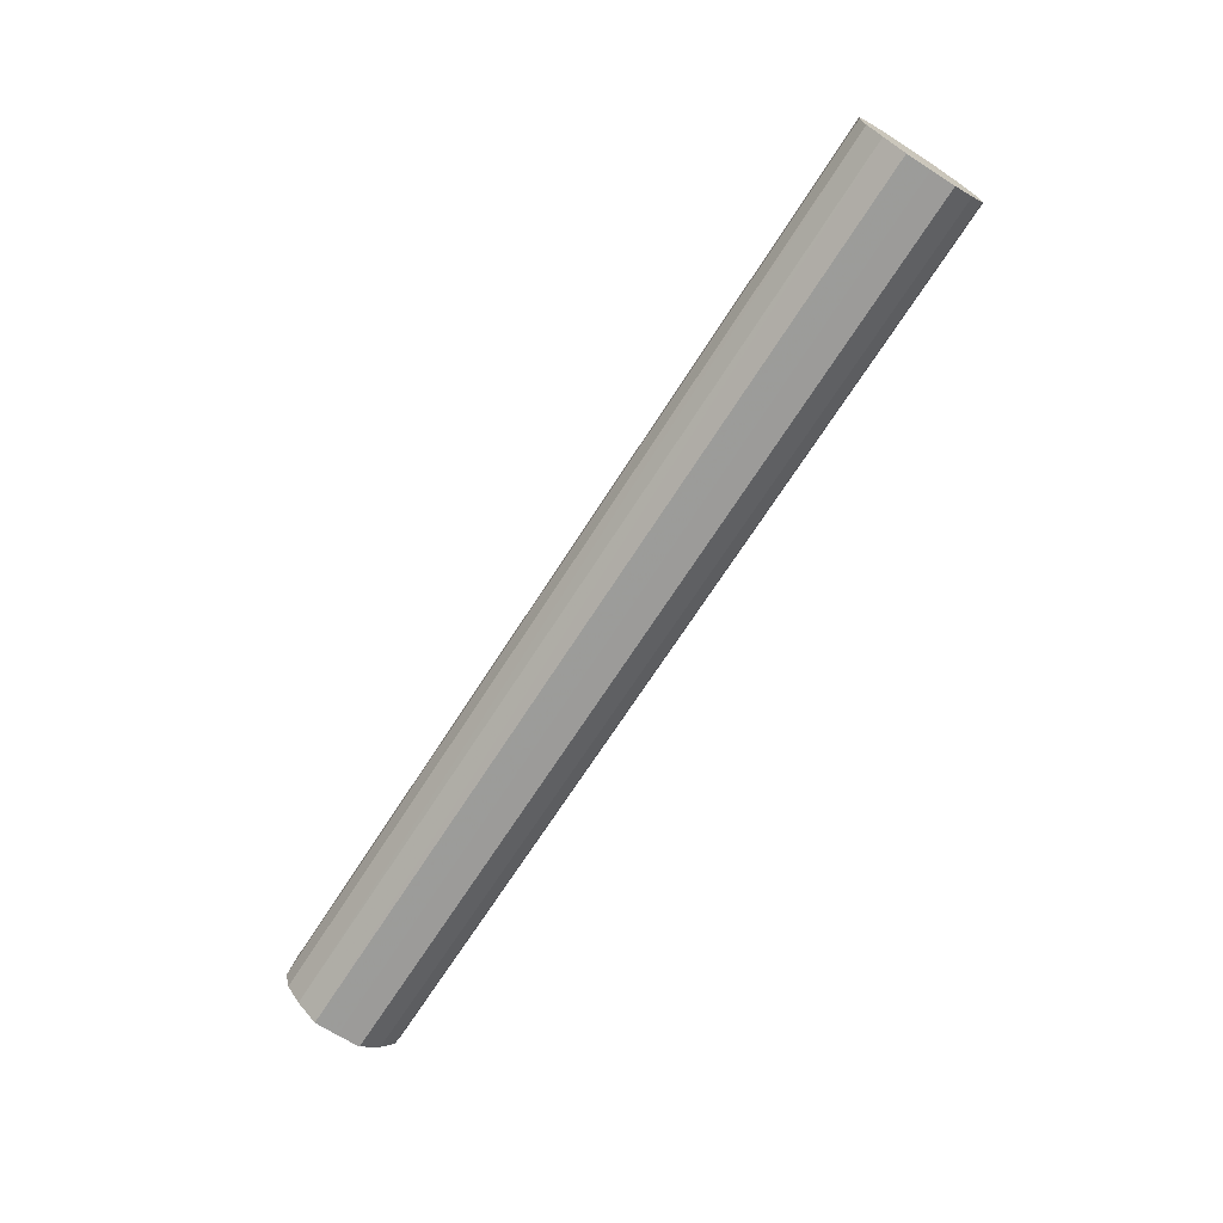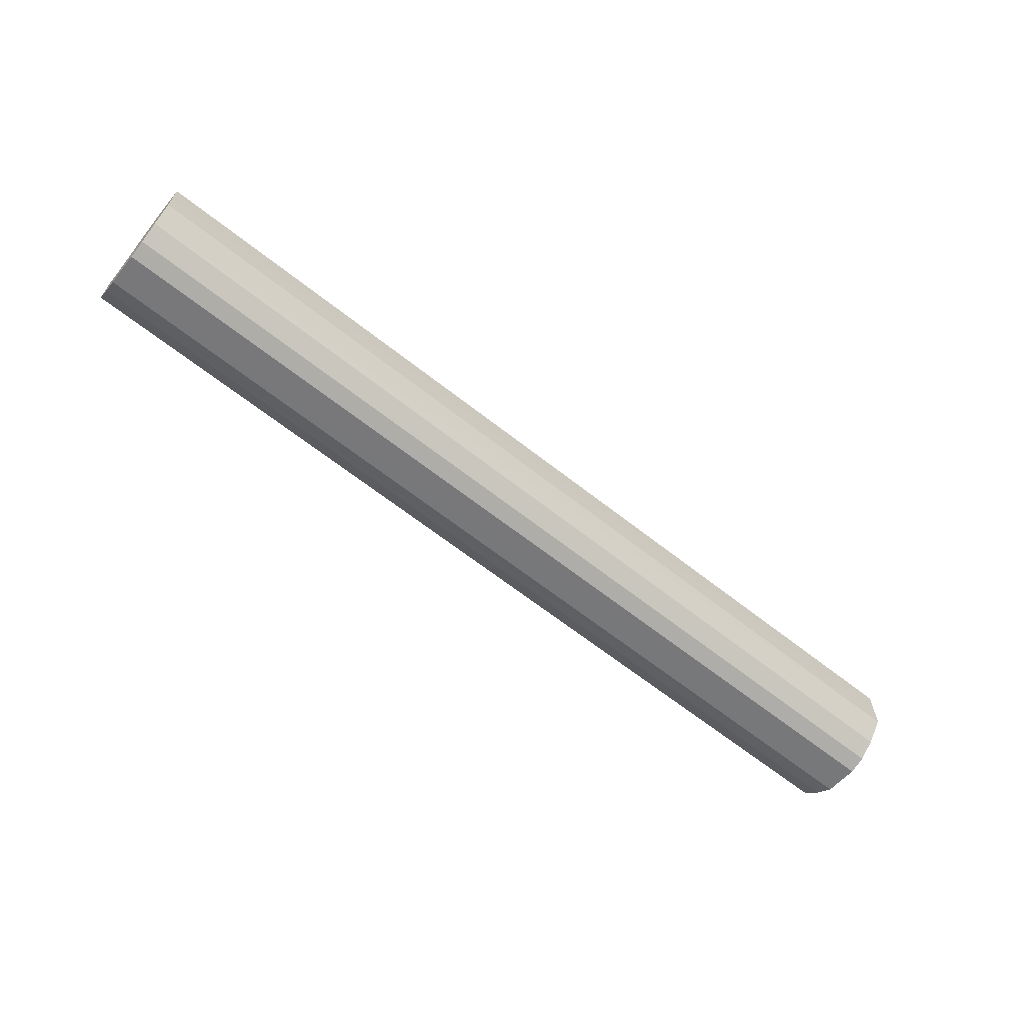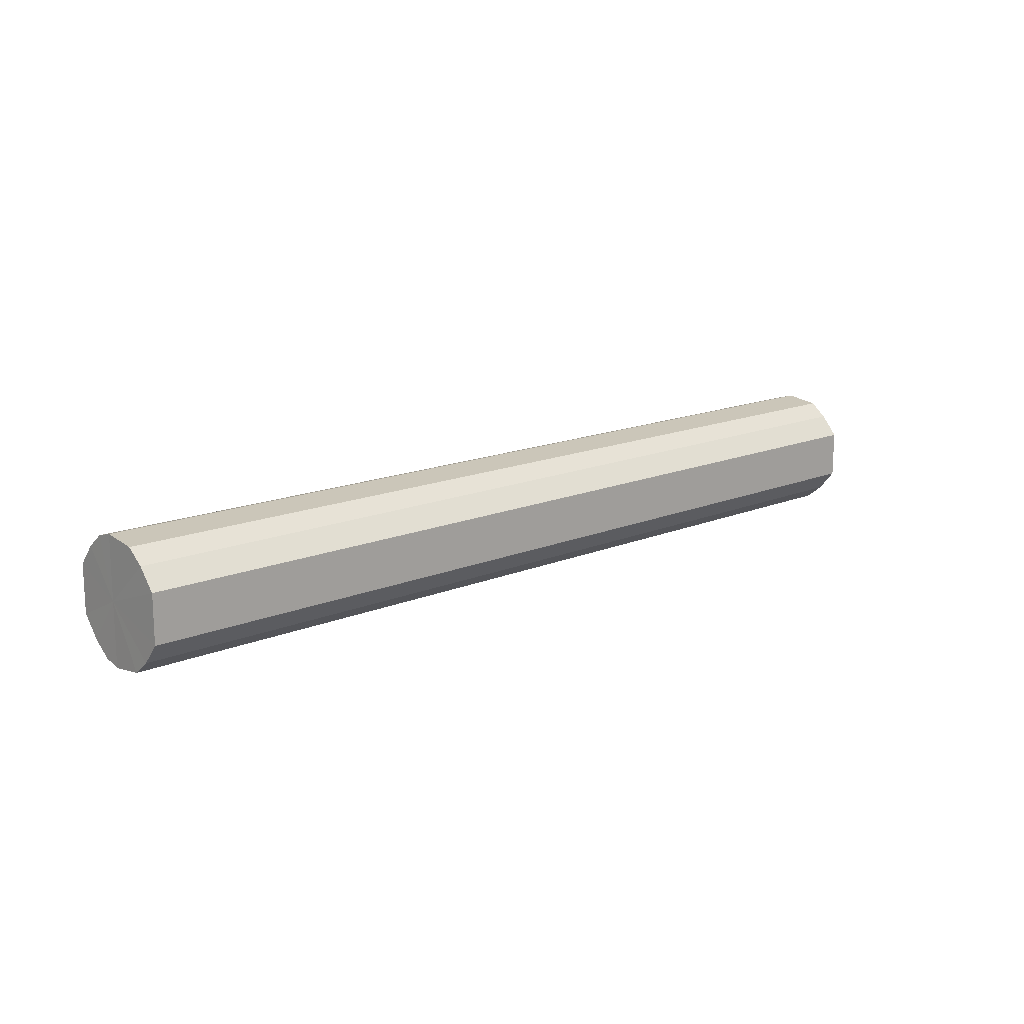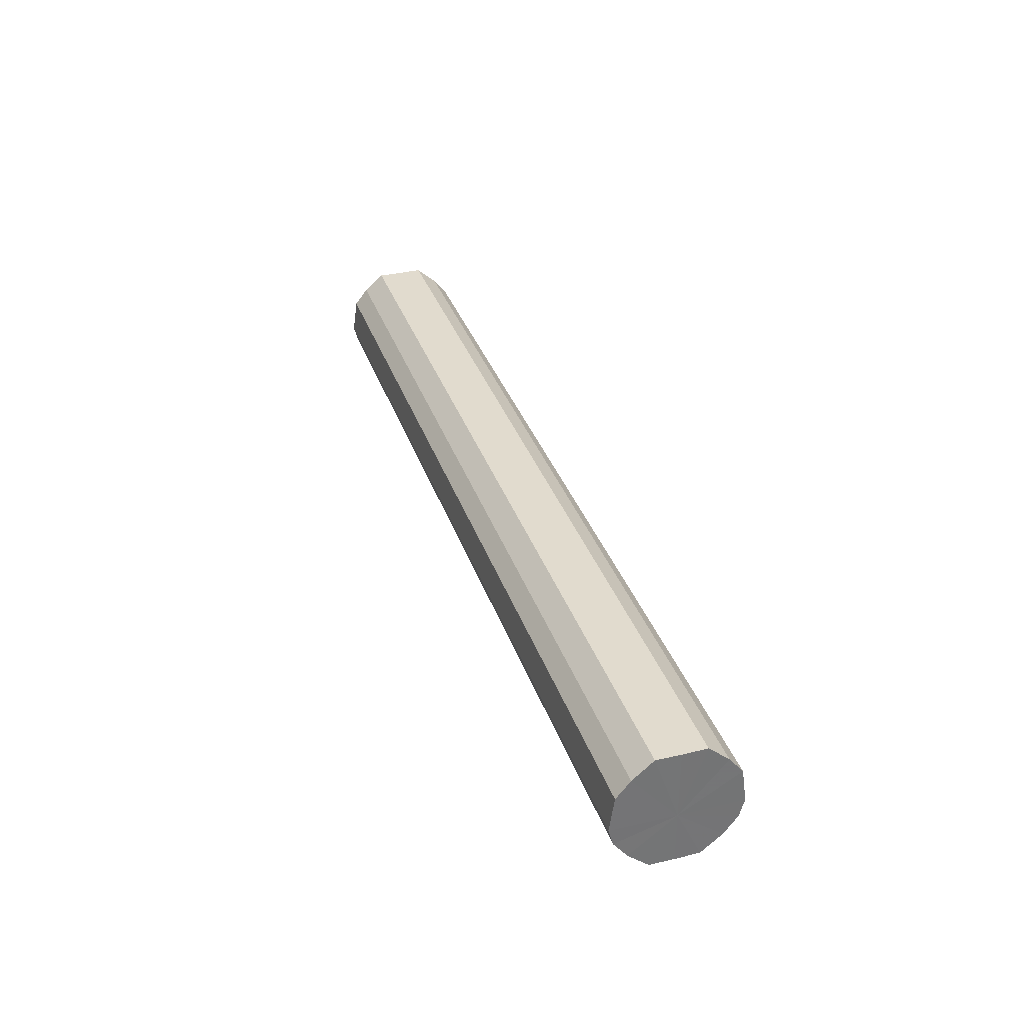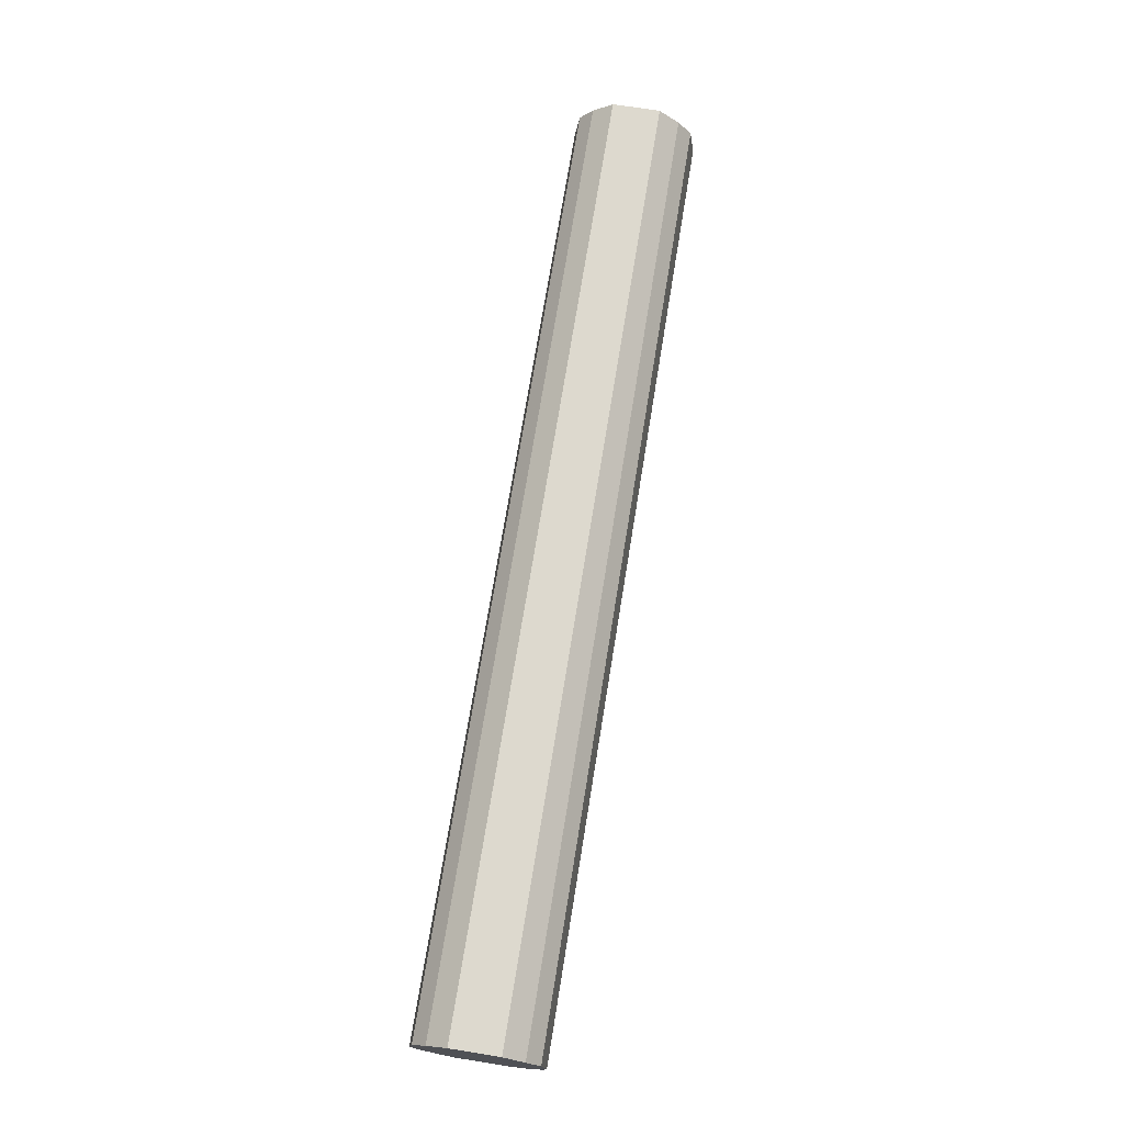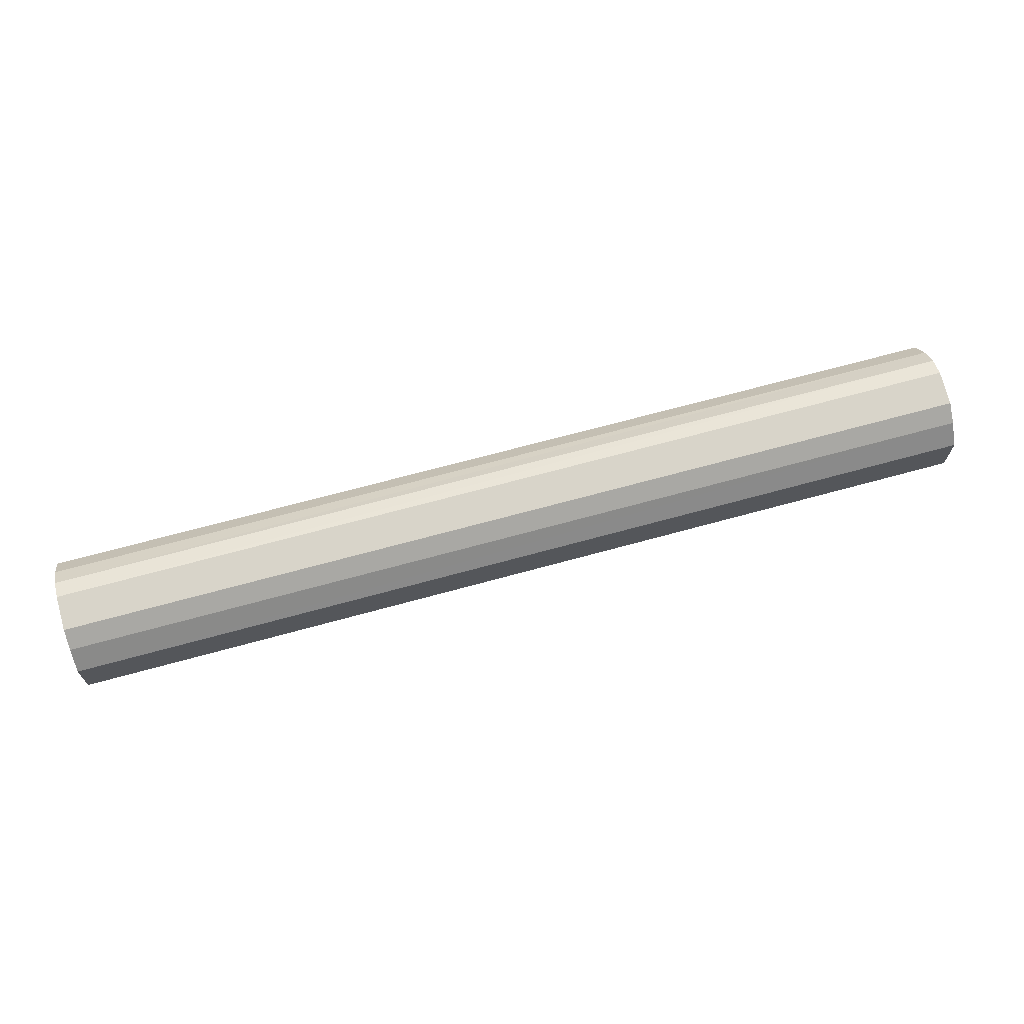
<metadata>
{"format":"obj","ext":"obj","renderer":"f3d","projection":"perspective","resolution":1024,"background":"white","views":[{"elev":-69.9,"azim":57.3,"up":"+Y"},{"elev":-64.4,"azim":-38.5,"up":"+Z"},{"elev":14.9,"azim":137.8,"up":"+Z"},{"elev":33.9,"azim":-107.4,"up":"+Y"},{"elev":71.8,"azim":99.2,"up":"+Y"},{"elev":68.2,"azim":164.6,"up":"+Z"}]}
</metadata>
<code>
o 9878
v 2247 1852 7.288
v 2247 1852 7.274
v 2246 1852 7.288
v 2247 1852 7.262
v 2246 1852 7.274
v 2247 1852 7.302
v 2246 1852 7.302
v 2247 1852 7.254
v 2246 1852 7.262
v 2247 1852 7.314
v 2246 1852 7.314
v 2247 1852 7.252
v 2246 1852 7.254
v 2247 1852 7.322
v 2246 1852 7.322
v 2247 1852 7.254
v 2246 1852 7.252
v 2247 1852 7.325
v 2246 1852 7.325
v 2247 1852 7.262
v 2246 1852 7.254
v 2247 1852 7.322
v 2246 1852 7.322
v 2247 1852 7.274
v 2246 1852 7.262
v 2247 1852 7.314
v 2246 1852 7.314
v 2247 1852 7.288
v 2246 1852 7.274
v 2247 1852 7.302
v 2246 1852 7.302
v 2246 1852 7.288
v 2246 1852 7.288
v 2247 1852 7.274
v 2246 1852 7.274
v 2247 1852 7.262
v 2246 1852 7.262
v 2246 1852 7.302
v 2247 1852 7.288
v 2246 1852 7.314
v 2247 1852 7.302
v 2247 1852 7.254
v 2246 1852 7.254
v 2246 1852 7.322
v 2247 1852 7.314
v 2246 1852 7.325
v 2247 1852 7.322
v 2247 1852 7.252
v 2246 1852 7.252
v 2246 1852 7.322
v 2247 1852 7.325
v 2246 1852 7.314
v 2247 1852 7.322
v 2247 1852 7.254
v 2246 1852 7.254
v 2246 1852 7.302
v 2247 1852 7.314
v 2246 1852 7.288
v 2247 1852 7.302
v 2247 1852 7.262
v 2246 1852 7.262
v 2246 1852 7.274
v 2247 1852 7.288
v 2247 1852 7.274
v 2247 1852 7.288
v 2247 1852 7.274
v 2247 1852 7.288
v 2247 1852 7.262
v 2247 1852 7.302
v 2247 1852 7.254
v 2247 1852 7.314
v 2247 1852 7.252
v 2247 1852 7.322
v 2247 1852 7.254
v 2247 1852 7.325
v 2247 1852 7.262
v 2247 1852 7.322
v 2247 1852 7.274
v 2247 1852 7.314
v 2247 1852 7.288
v 2247 1852 7.302
v 2246 1852 7.288
v 2246 1852 7.288
v 2246 1852 7.274
v 2246 1852 7.302
v 2246 1852 7.262
v 2246 1852 7.314
v 2246 1852 7.254
v 2246 1852 7.322
v 2246 1852 7.252
v 2246 1852 7.325
v 2246 1852 7.254
v 2246 1852 7.322
v 2246 1852 7.262
v 2246 1852 7.314
v 2246 1852 7.274
v 2246 1852 7.302
v 2246 1852 7.288
f 1 2 3
f 2 4 5
f 6 1 7
f 4 8 9
f 10 6 11
f 8 12 13
f 14 10 15
f 12 16 17
f 18 14 19
f 16 20 21
f 22 18 23
f 20 24 25
f 26 22 27
f 24 28 29
f 30 26 31
f 28 30 32
f 33 34 35
f 35 36 37
f 38 39 33
f 40 41 38
f 37 42 43
f 44 45 40
f 46 47 44
f 43 48 49
f 50 51 46
f 52 53 50
f 49 54 55
f 56 57 52
f 58 59 56
f 55 60 61
f 62 63 58
f 61 64 62
f 65 66 67
f 65 68 66
f 65 67 69
f 65 70 68
f 65 69 71
f 65 72 70
f 65 71 73
f 65 74 72
f 65 73 75
f 65 76 74
f 65 75 77
f 65 78 76
f 65 77 79
f 65 80 78
f 65 79 81
f 65 81 80
f 82 83 84
f 82 85 83
f 82 84 86
f 82 87 85
f 82 86 88
f 82 89 87
f 82 88 90
f 82 91 89
f 82 90 92
f 82 93 91
f 82 92 94
f 82 95 93
f 82 94 96
f 82 97 95
f 82 96 98
f 82 98 97

</code>
